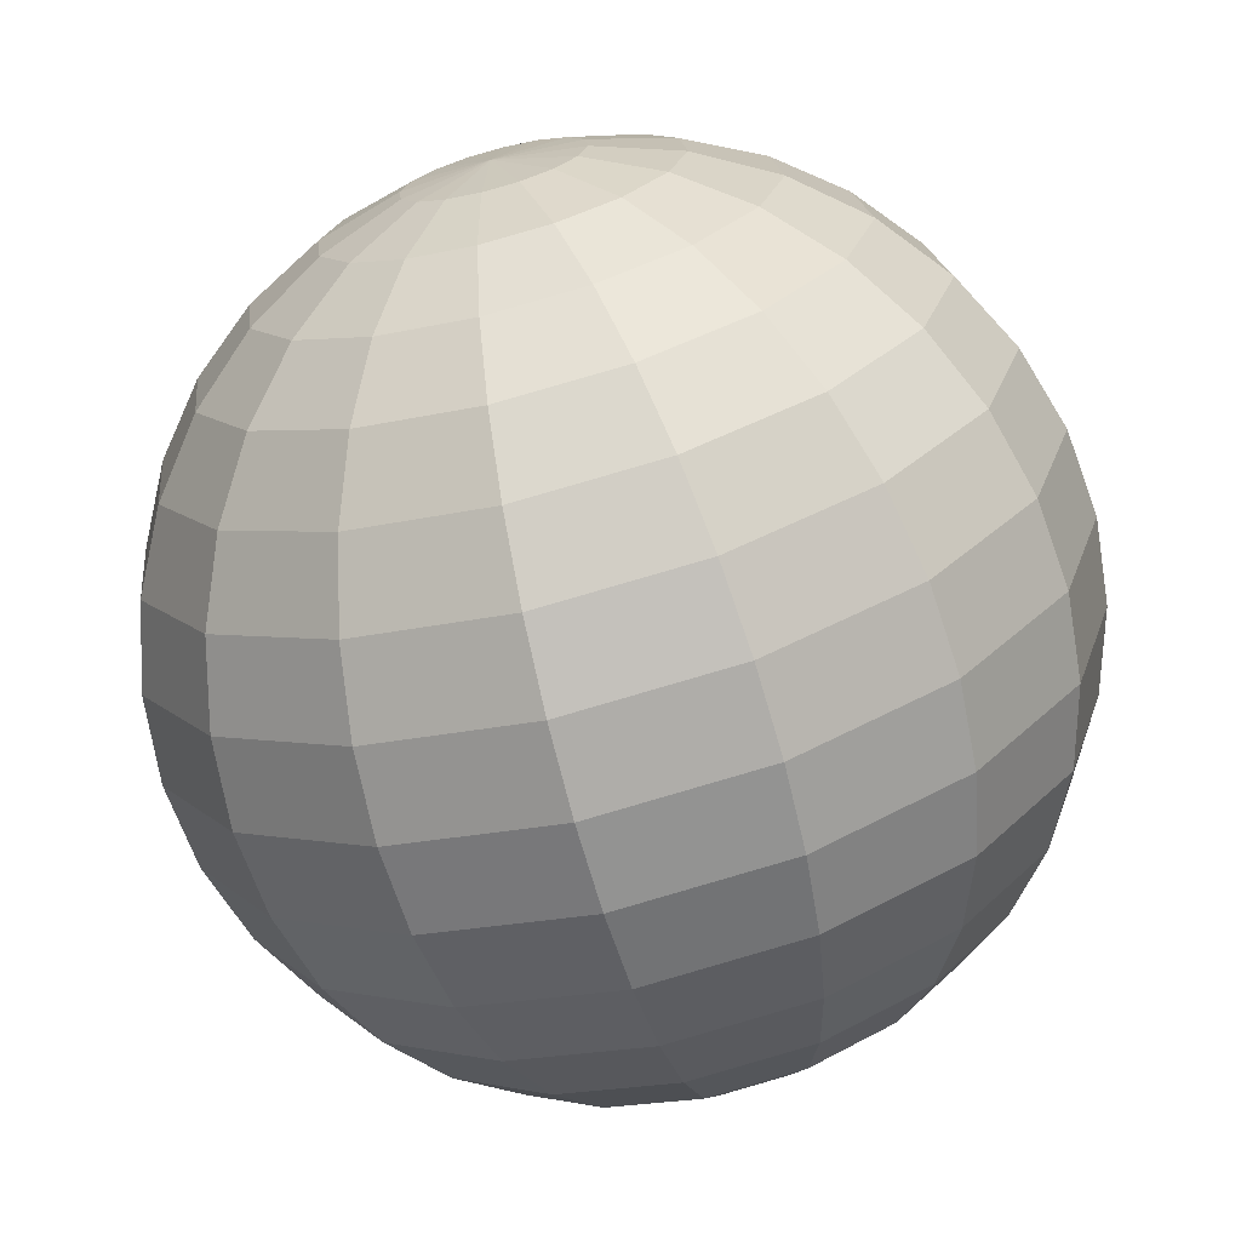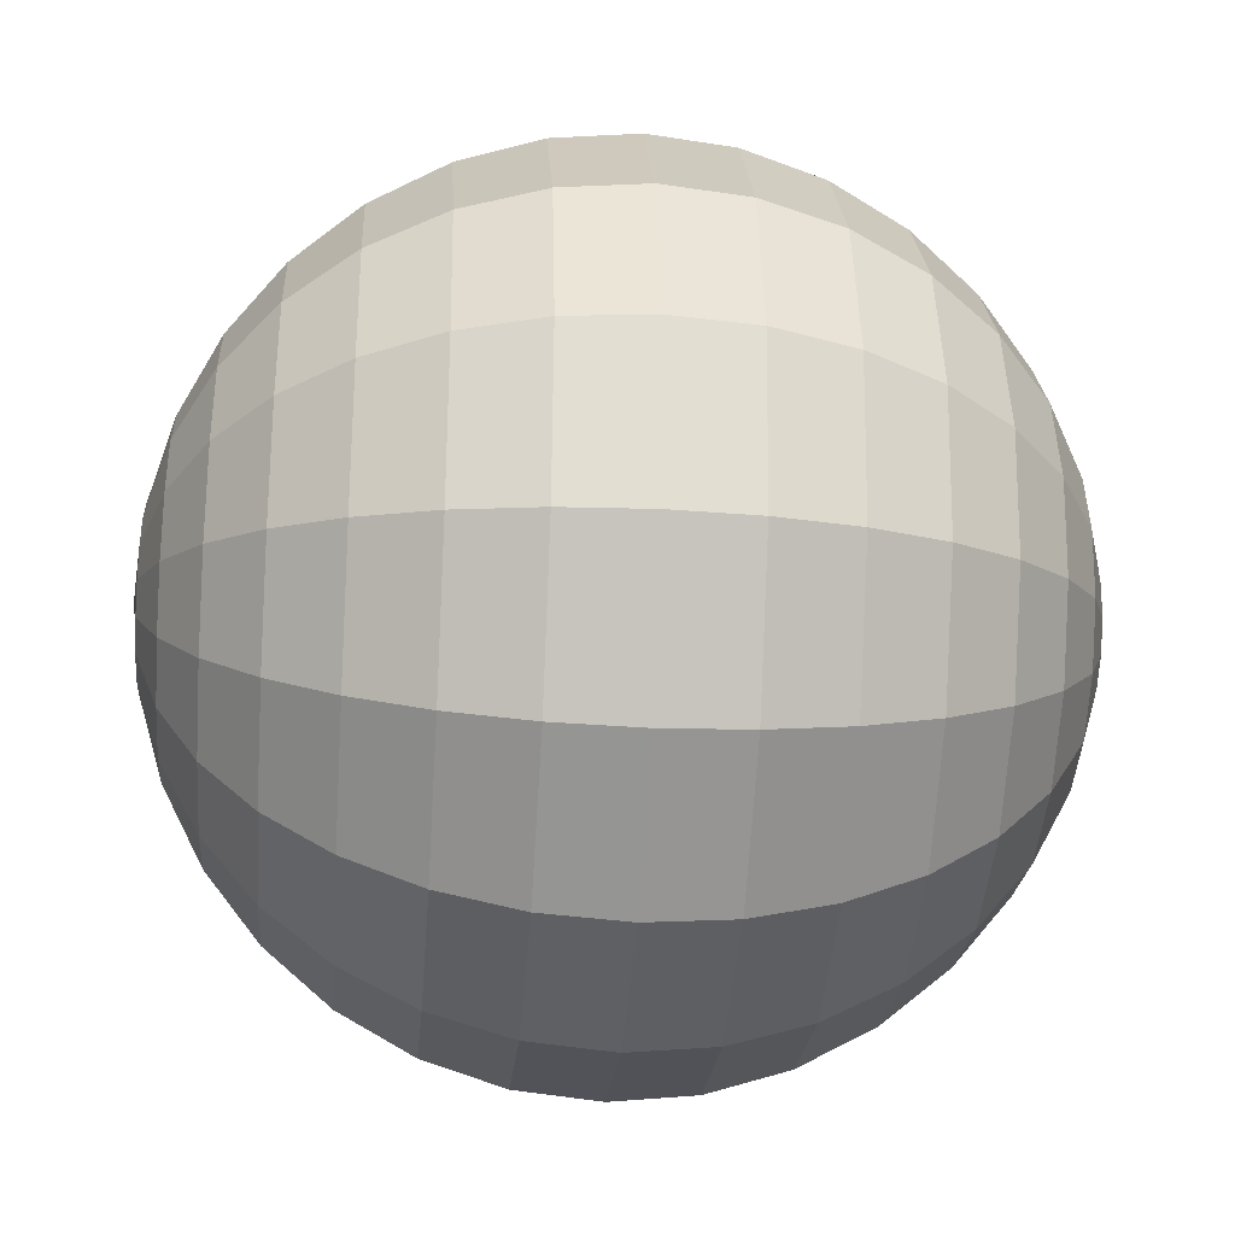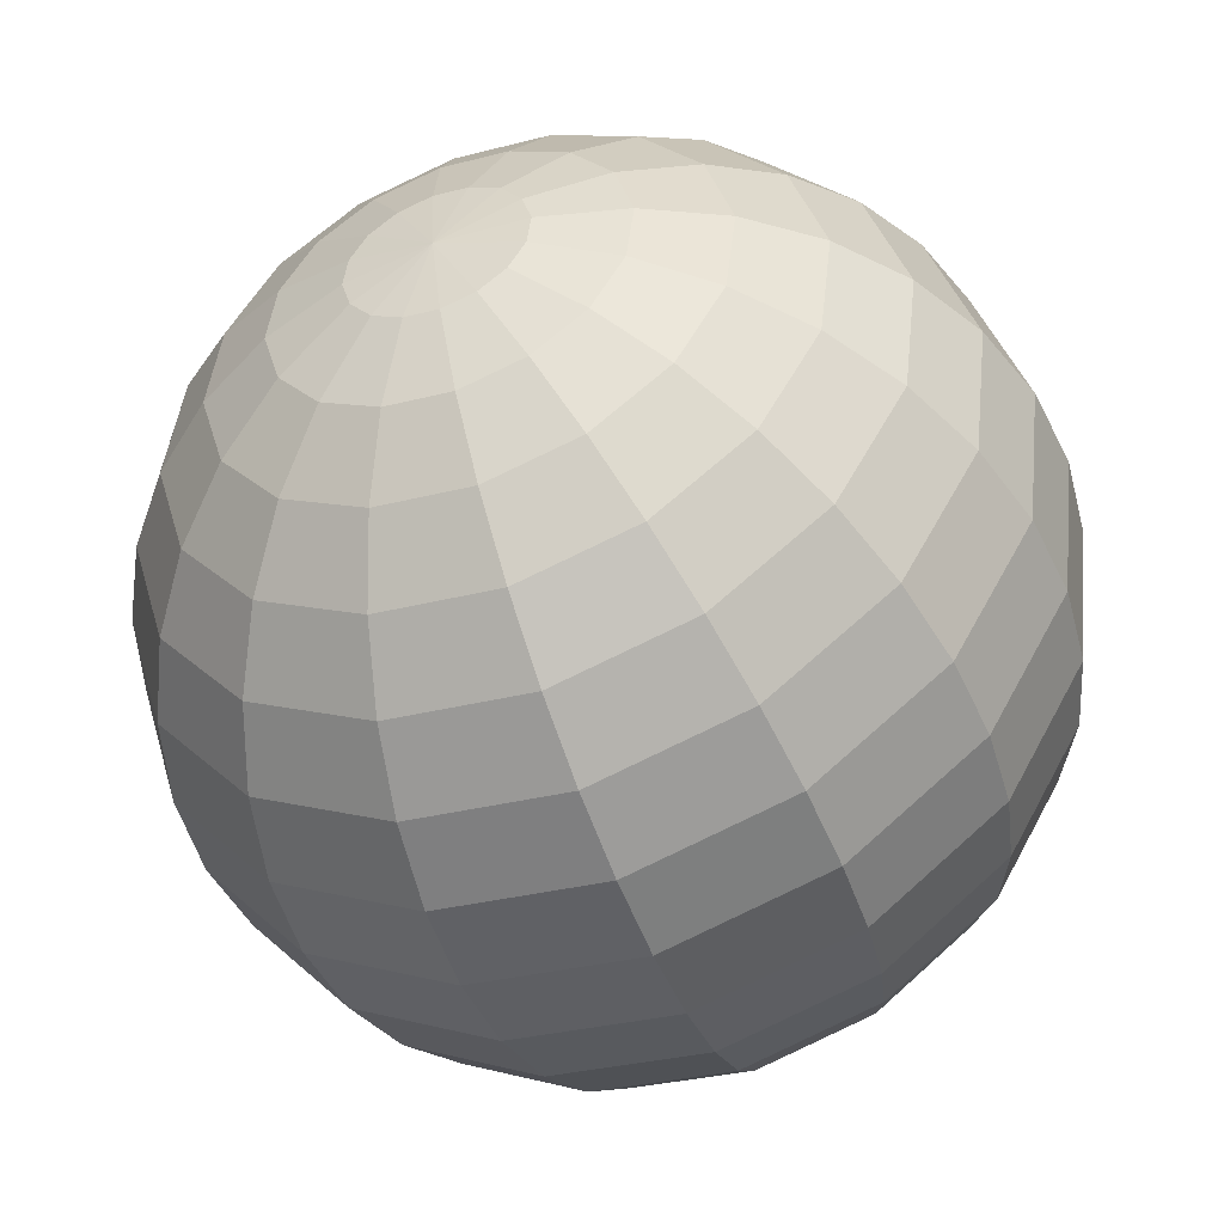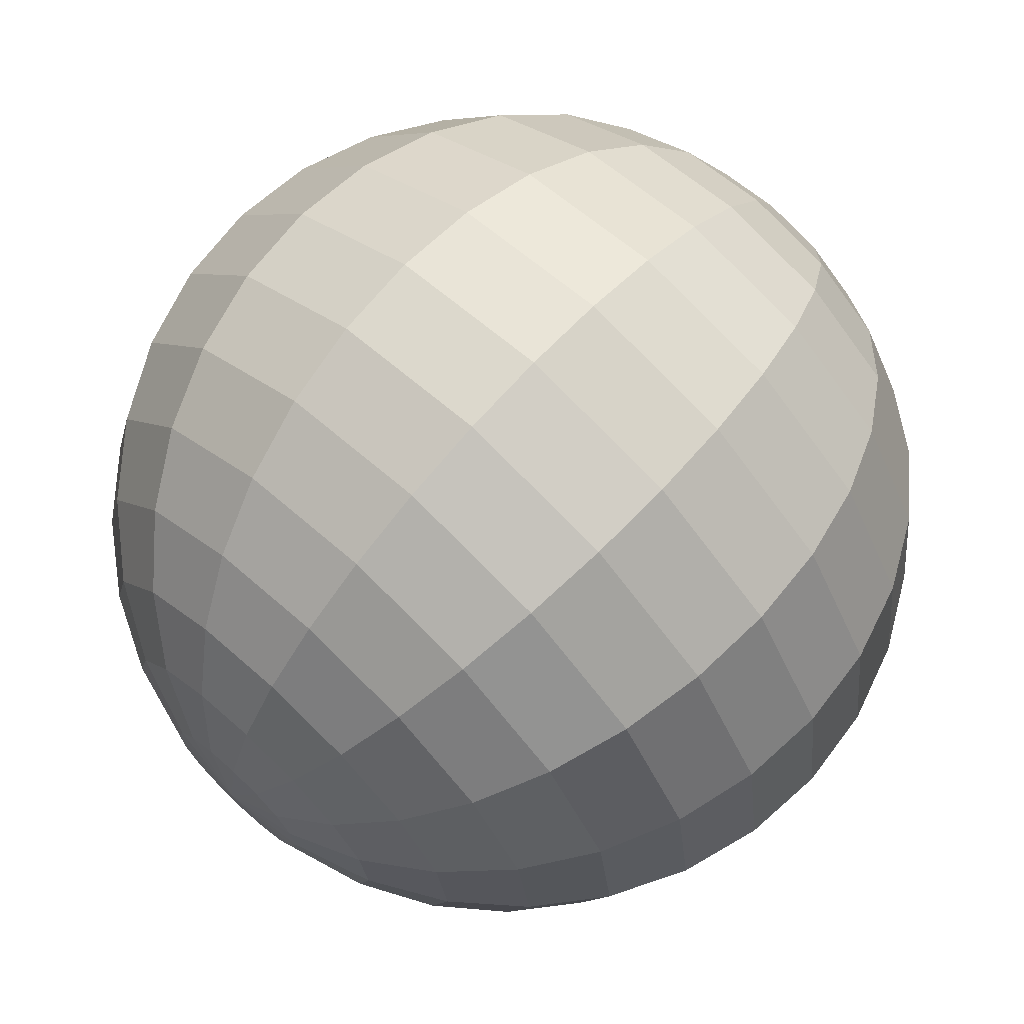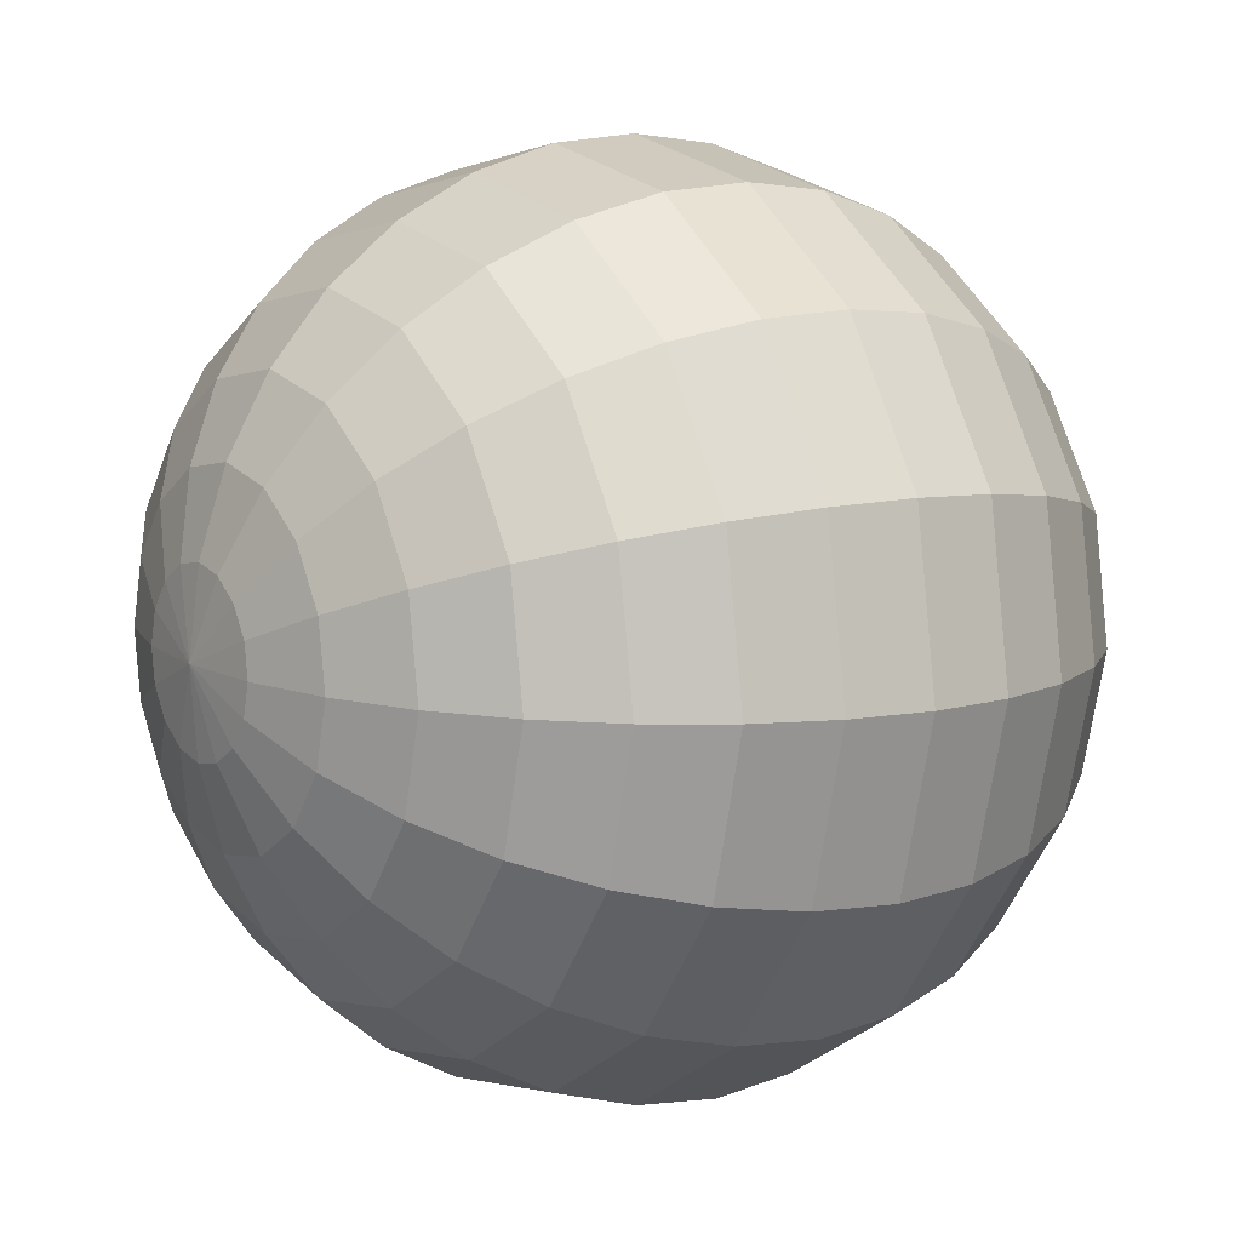
<metadata>
{"format":"obj","ext":"obj","renderer":"f3d","projection":"perspective","resolution":1024,"background":"white","views":[{"elev":-71.9,"azim":71.5,"up":"+Y"},{"elev":-5.8,"azim":-37.6,"up":"+Y"},{"elev":-46.5,"azim":-103.3,"up":"+Y"},{"elev":20.4,"azim":-38.1,"up":"+Z"},{"elev":5.1,"azim":111.6,"up":"+Y"}]}
</metadata>
<code>
o Sphere.028_Sphere.928
v -2.705 1.553 -1.744
v -2.716 1.748 -1.293
v -2.659 1.793 -1.144
v -2.574 1.825 -1.006
v -2.334 1.845 -0.7795
v -2.188 1.832 -0.701
v -2.033 1.805 -0.6498
v -1.873 1.763 -0.6278
v -1.716 1.71 -0.6361
v -1.568 1.647 -0.6741
v -1.433 1.576 -0.7405
v -1.318 1.5 -0.8327
v -2.716 1.491 -1.73
v -2.763 1.505 -1.571
v -2.777 1.516 -1.406
v -2.759 1.524 -1.242
v -2.709 1.53 -1.083
v -2.629 1.533 -0.9377
v -2.523 1.532 -0.8104
v -2.394 1.529 -0.7062
v -2.247 1.522 -0.629
v -2.088 1.512 -0.582
v -1.923 1.5 -0.5669
v -1.759 1.486 -0.5842
v -1.601 1.471 -0.6333
v -1.456 1.455 -0.7124
v -1.329 1.439 -0.8183
v -2.714 1.427 -1.737
v -2.759 1.379 -1.584
v -2.771 1.333 -1.425
v -2.752 1.292 -1.266
v -2.701 1.257 -1.112
v -2.62 1.229 -0.9692
v -2.513 1.21 -0.8438
v -2.384 1.2 -0.7402
v -2.237 1.2 -0.6625
v -2.079 1.209 -0.6135
v -1.915 1.227 -0.5952
v -1.752 1.254 -0.6083
v -1.596 1.289 -0.6523
v -1.452 1.329 -0.7255
v -1.327 1.375 -0.825
v -2.699 1.371 -1.763
v -2.729 1.268 -1.636
v -2.728 1.172 -1.501
v -2.696 1.087 -1.362
v -2.635 1.016 -1.225
v -2.548 0.9611 -1.095
v -2.436 0.9253 -0.9776
v -2.305 0.9097 -0.8766
v -2.16 0.9148 -0.7962
v -2.006 0.9405 -0.7395
v -1.85 0.9858 -0.7086
v -1.696 1.049 -0.7047
v -1.552 1.127 -0.728
v -1.422 1.218 -0.7776
v -1.312 1.318 -0.8516
v -2.673 1.33 -1.806
v -2.677 1.188 -1.72
v -2.653 1.056 -1.622
v -2.601 0.9396 -1.516
v -2.523 0.8425 -1.406
v -2.423 0.7687 -1.296
v -2.304 0.7211 -1.191
v -2.17 0.7015 -1.094
v -2.028 0.7106 -1.01
v -1.881 0.7481 -0.9407
v -1.737 0.8126 -0.8897
v -1.601 0.9016 -0.8588
v -1.477 1.012 -0.8491
v -1.37 1.138 -0.861
v -1.286 1.277 -0.8941
v -2.639 1.312 -1.858
v -2.611 1.152 -1.822
v -2.557 1.004 -1.77
v -2.479 0.8729 -1.704
v -2.381 0.7641 -1.627
v -2.264 0.6816 -1.542
v -2.135 0.6286 -1.452
v -1.999 0.6071 -1.361
v -1.86 0.6181 -1.271
v -1.723 0.661 -1.187
v -1.595 0.7342 -1.111
v -1.48 0.8349 -1.047
v -1.382 0.9592 -0.9969
v -1.305 1.102 -0.9628
v -1.252 1.259 -0.946
v -2.604 1.318 -1.911
v -2.542 1.165 -1.927
v -2.457 1.023 -1.922
v -2.351 0.8969 -1.898
v -2.23 0.7923 -1.855
v -2.097 0.7129 -1.795
v -1.958 0.6618 -1.721
v -1.817 0.6411 -1.635
v -1.682 0.6513 -1.54
v -1.556 0.6923 -1.44
v -1.444 0.7624 -1.339
v -1.351 0.8589 -1.241
v -1.281 0.978 -1.149
v -1.235 1.115 -1.068
v -1.217 1.265 -0.9995
v -2.572 1.349 -1.958
v -2.479 1.225 -2.018
v -2.366 1.11 -2.055
v -2.235 1.008 -2.068
v -2.094 0.9228 -2.055
v -1.945 0.858 -2.017
v -1.797 0.8158 -1.956
v -1.654 0.7981 -1.875
v -1.521 0.8053 -1.775
v -1.404 0.8374 -1.662
v -1.308 0.8929 -1.538
v -1.235 0.9699 -1.41
v -1.19 1.065 -1.283
v -1.173 1.175 -1.16
v -1.185 1.296 -1.046
v -2.548 1.399 -1.991
v -2.433 1.323 -2.083
v -2.298 1.252 -2.15
v -2.15 1.189 -2.188
v -1.993 1.136 -2.196
v -1.833 1.095 -2.174
v -1.678 1.067 -2.123
v -1.532 1.054 -2.044
v -1.402 1.057 -1.941
v -1.292 1.074 -1.818
v -1.207 1.106 -1.679
v -1.15 1.151 -1.53
v -1.122 1.208 -1.377
v -1.126 1.273 -1.224
v -1.161 1.346 -1.079
v -1.226 1.423 -0.9471
v -2.537 1.461 -2.005
v -2.41 1.444 -2.111
v -2.265 1.428 -2.19
v -2.107 1.413 -2.24
v -1.943 1.399 -2.257
v -1.778 1.387 -2.242
v -1.619 1.377 -2.195
v -1.472 1.371 -2.118
v -1.343 1.367 -2.013
v -1.237 1.366 -1.886
v -1.157 1.369 -1.74
v -1.107 1.375 -1.582
v -1.089 1.383 -1.418
v -1.103 1.395 -1.253
v -1.15 1.408 -1.094
v -2.539 1.525 -1.999
v -2.414 1.57 -2.098
v -2.27 1.611 -2.171
v -2.114 1.645 -2.215
v -1.951 1.672 -2.229
v -1.787 1.69 -2.21
v -1.629 1.7 -2.161
v -1.482 1.699 -2.084
v -1.353 1.689 -1.98
v -1.246 1.67 -1.855
v -1.165 1.642 -1.712
v -1.114 1.607 -1.558
v -1.095 1.566 -1.399
v -1.107 1.52 -1.239
v -1.152 1.472 -1.087
v -2.64 1.477 -1.877
v -2.554 1.581 -1.972
v -2.444 1.681 -2.046
v -2.314 1.772 -2.096
v -2.17 1.85 -2.119
v -2.016 1.913 -2.115
v -1.86 1.959 -2.084
v -1.706 1.984 -2.028
v -1.561 1.99 -1.947
v -1.43 1.974 -1.846
v -1.318 1.938 -1.729
v -1.231 1.884 -1.599
v -1.17 1.812 -1.462
v -1.138 1.727 -1.323
v -1.137 1.631 -1.187
v -1.167 1.529 -1.06
v -2.58 1.622 -1.93
v -2.496 1.761 -1.963
v -2.389 1.888 -1.975
v -2.265 1.998 -1.965
v -2.129 2.087 -1.934
v -1.984 2.151 -1.883
v -1.838 2.189 -1.814
v -1.696 2.198 -1.729
v -1.562 2.178 -1.633
v -1.443 2.131 -1.527
v -1.343 2.057 -1.418
v -1.265 1.96 -1.308
v -1.213 1.843 -1.202
v -1.189 1.711 -1.104
v -1.193 1.569 -1.018
v -2.614 1.64 -1.878
v -2.561 1.797 -1.861
v -2.484 1.94 -1.827
v -2.386 2.064 -1.777
v -2.271 2.165 -1.713
v -2.143 2.238 -1.637
v -2.006 2.281 -1.553
v -1.867 2.292 -1.463
v -1.731 2.271 -1.372
v -1.602 2.218 -1.281
v -1.485 2.135 -1.196
v -1.387 2.026 -1.119
v -1.309 1.895 -1.054
v -1.255 1.747 -1.002
v -1.227 1.588 -0.966
v -2.649 1.634 -1.824
v -2.63 1.784 -1.756
v -2.585 1.921 -1.675
v -2.515 2.04 -1.583
v -2.422 2.137 -1.485
v -2.31 2.207 -1.384
v -2.184 2.248 -1.284
v -2.049 2.258 -1.189
v -1.908 2.237 -1.103
v -1.769 2.186 -1.028
v -1.636 2.107 -0.9685
v -1.515 2.002 -0.9258
v -1.409 1.876 -0.9017
v -1.324 1.734 -0.8973
v -1.262 1.581 -0.9126
v -2.681 1.603 -1.777
v -2.693 1.724 -1.664
v -2.676 1.834 -1.541
v -2.631 1.929 -1.413
v -2.558 2.006 -1.285
v -2.462 2.062 -1.162
v -2.345 2.094 -1.049
v -2.212 2.101 -0.9491
v -2.069 2.083 -0.8673
v -1.921 2.041 -0.8065
v -1.772 1.976 -0.7689
v -1.631 1.891 -0.756
v -1.5 1.789 -0.7683
v -1.387 1.674 -0.8054
v -1.294 1.55 -0.8657
v -2.74 1.626 -1.599
v -2.743 1.692 -1.447
v -2.464 1.843 -0.8823
f 11 25 26
f 242 18 19
f 11 27 12
f 242 20 5
f 1 164 13
f 133 12 27
f 5 21 6
f 240 13 14
f 6 22 7
f 241 14 15
f 7 23 8
f 241 16 2
f 8 24 9
f 2 17 3
f 10 24 25
f 3 18 4
f 16 32 17
f 25 39 40
f 17 33 18
f 25 41 26
f 19 33 34
f 27 41 42
f 19 35 20
f 13 164 28
f 133 27 42
f 20 36 21
f 13 29 14
f 21 37 22
f 14 30 15
f 23 37 38
f 16 30 31
f 23 39 24
f 36 50 51
f 29 43 44
f 37 51 52
f 30 44 45
f 37 53 38
f 30 46 31
f 38 54 39
f 31 47 32
f 40 54 55
f 33 47 48
f 40 56 41
f 33 49 34
f 41 57 42
f 35 49 50
f 28 164 43
f 133 42 57
f 54 70 55
f 47 63 48
f 55 71 56
f 48 64 49
f 56 72 57
f 50 64 65
f 43 164 58
f 133 57 72
f 50 66 51
f 44 58 59
f 51 67 52
f 45 59 60
f 52 68 53
f 45 61 46
f 53 69 54
f 46 62 47
f 66 82 67
f 60 74 75
f 67 83 68
f 60 76 61
f 69 83 84
f 62 76 77
f 70 84 85
f 62 78 63
f 70 86 71
f 63 79 64
f 71 87 72
f 64 80 65
f 58 164 73
f 133 72 87
f 66 80 81
f 58 74 59
f 85 101 86
f 78 94 79
f 87 101 102
f 79 95 80
f 73 164 88
f 133 87 102
f 81 95 96
f 73 89 74
f 81 97 82
f 74 90 75
f 82 98 83
f 75 91 76
f 83 99 84
f 77 91 92
f 85 99 100
f 77 93 78
f 89 105 90
f 98 112 113
f 90 106 91
f 98 114 99
f 92 106 107
f 100 114 115
f 92 108 93
f 100 116 101
f 93 109 94
f 101 117 102
f 94 110 95
f 88 164 103
f 133 102 117
f 96 110 111
f 88 104 89
f 97 111 112
f 109 123 124
f 117 131 132
f 109 125 110
f 103 164 118
f 133 117 132
f 111 125 126
f 103 119 104
f 112 126 127
f 104 120 105
f 113 127 128
f 105 121 106
f 113 129 114
f 107 121 122
f 115 129 130
f 107 123 108
f 115 131 116
f 127 144 128
f 120 137 121
f 128 145 129
f 122 137 138
f 130 145 146
f 122 139 123
f 130 147 131
f 123 140 124
f 131 148 132
f 124 141 125
f 118 164 134
f 133 132 148
f 126 141 142
f 119 134 135
f 127 142 143
f 120 135 136
f 148 162 163
f 141 155 156
f 134 164 149
f 133 148 163
f 141 157 142
f 134 150 135
f 143 157 158
f 136 150 151
f 143 159 144
f 136 152 137
f 144 160 145
f 138 152 153
f 145 161 146
f 138 154 139
f 146 162 147
f 139 155 140
f 151 168 152
f 159 176 160
f 153 168 169
f 160 177 161
f 153 170 154
f 162 177 178
f 154 171 155
f 162 179 163
f 155 172 156
f 149 164 165
f 133 163 179
f 156 173 157
f 149 166 150
f 158 173 174
f 150 167 151
f 158 175 159
f 172 186 187
f 165 164 180
f 133 179 194
f 172 188 173
f 165 181 166
f 174 188 189
f 166 182 167
f 175 189 190
f 167 183 168
f 175 191 176
f 169 183 184
f 176 192 177
f 169 185 170
f 178 192 193
f 170 186 171
f 178 194 179
f 190 206 191
f 184 198 199
f 192 206 207
f 184 200 185
f 193 207 208
f 185 201 186
f 194 208 209
f 187 201 202
f 180 164 195
f 133 194 209
f 187 203 188
f 180 196 181
f 189 203 204
f 182 196 197
f 189 205 190
f 182 198 183
f 133 209 224
f 202 218 203
f 195 211 196
f 204 218 219
f 197 211 212
f 205 219 220
f 197 213 198
f 205 221 206
f 199 213 214
f 206 222 207
f 199 215 200
f 208 222 223
f 200 216 201
f 208 224 209
f 202 216 217
f 195 164 210
f 221 237 222
f 214 230 215
f 223 237 238
f 215 231 216
f 223 239 224
f 217 231 232
f 210 164 225
f 133 224 239
f 217 233 218
f 211 225 226
f 219 233 234
f 212 226 227
f 220 234 235
f 212 228 213
f 220 236 221
f 214 228 229
f 226 1 240
f 234 6 7
f 226 241 227
f 234 8 235
f 227 2 228
f 235 9 236
f 229 2 3
f 236 10 237
f 230 3 4
f 237 11 238
f 231 4 242
f 238 12 239
f 231 5 232
f 225 164 1
f 133 239 12
f 232 6 233
f 11 10 25
f 242 4 18
f 11 26 27
f 242 19 20
f 5 20 21
f 240 1 13
f 6 21 22
f 241 240 14
f 7 22 23
f 241 15 16
f 8 23 24
f 2 16 17
f 10 9 24
f 3 17 18
f 16 31 32
f 25 24 39
f 17 32 33
f 25 40 41
f 19 18 33
f 27 26 41
f 19 34 35
f 20 35 36
f 13 28 29
f 21 36 37
f 14 29 30
f 23 22 37
f 16 15 30
f 23 38 39
f 36 35 50
f 29 28 43
f 37 36 51
f 30 29 44
f 37 52 53
f 30 45 46
f 38 53 54
f 31 46 47
f 40 39 54
f 33 32 47
f 40 55 56
f 33 48 49
f 41 56 57
f 35 34 49
f 54 69 70
f 47 62 63
f 55 70 71
f 48 63 64
f 56 71 72
f 50 49 64
f 50 65 66
f 44 43 58
f 51 66 67
f 45 44 59
f 52 67 68
f 45 60 61
f 53 68 69
f 46 61 62
f 66 81 82
f 60 59 74
f 67 82 83
f 60 75 76
f 69 68 83
f 62 61 76
f 70 69 84
f 62 77 78
f 70 85 86
f 63 78 79
f 71 86 87
f 64 79 80
f 66 65 80
f 58 73 74
f 85 100 101
f 78 93 94
f 87 86 101
f 79 94 95
f 81 80 95
f 73 88 89
f 81 96 97
f 74 89 90
f 82 97 98
f 75 90 91
f 83 98 99
f 77 76 91
f 85 84 99
f 77 92 93
f 89 104 105
f 98 97 112
f 90 105 106
f 98 113 114
f 92 91 106
f 100 99 114
f 92 107 108
f 100 115 116
f 93 108 109
f 101 116 117
f 94 109 110
f 96 95 110
f 88 103 104
f 97 96 111
f 109 108 123
f 117 116 131
f 109 124 125
f 111 110 125
f 103 118 119
f 112 111 126
f 104 119 120
f 113 112 127
f 105 120 121
f 113 128 129
f 107 106 121
f 115 114 129
f 107 122 123
f 115 130 131
f 127 143 144
f 120 136 137
f 128 144 145
f 122 121 137
f 130 129 145
f 122 138 139
f 130 146 147
f 123 139 140
f 131 147 148
f 124 140 141
f 126 125 141
f 119 118 134
f 127 126 142
f 120 119 135
f 148 147 162
f 141 140 155
f 141 156 157
f 134 149 150
f 143 142 157
f 136 135 150
f 143 158 159
f 136 151 152
f 144 159 160
f 138 137 152
f 145 160 161
f 138 153 154
f 146 161 162
f 139 154 155
f 151 167 168
f 159 175 176
f 153 152 168
f 160 176 177
f 153 169 170
f 162 161 177
f 154 170 171
f 162 178 179
f 155 171 172
f 156 172 173
f 149 165 166
f 158 157 173
f 150 166 167
f 158 174 175
f 172 171 186
f 172 187 188
f 165 180 181
f 174 173 188
f 166 181 182
f 175 174 189
f 167 182 183
f 175 190 191
f 169 168 183
f 176 191 192
f 169 184 185
f 178 177 192
f 170 185 186
f 178 193 194
f 190 205 206
f 184 183 198
f 192 191 206
f 184 199 200
f 193 192 207
f 185 200 201
f 194 193 208
f 187 186 201
f 187 202 203
f 180 195 196
f 189 188 203
f 182 181 196
f 189 204 205
f 182 197 198
f 202 217 218
f 195 210 211
f 204 203 218
f 197 196 211
f 205 204 219
f 197 212 213
f 205 220 221
f 199 198 213
f 206 221 222
f 199 214 215
f 208 207 222
f 200 215 216
f 208 223 224
f 202 201 216
f 221 236 237
f 214 229 230
f 223 222 237
f 215 230 231
f 223 238 239
f 217 216 231
f 217 232 233
f 211 210 225
f 219 218 233
f 212 211 226
f 220 219 234
f 212 227 228
f 220 235 236
f 214 213 228
f 226 225 1
f 234 233 6
f 226 240 241
f 234 7 8
f 227 241 2
f 235 8 9
f 229 228 2
f 236 9 10
f 230 229 3
f 237 10 11
f 231 230 4
f 238 11 12
f 231 242 5
f 232 5 6

</code>
